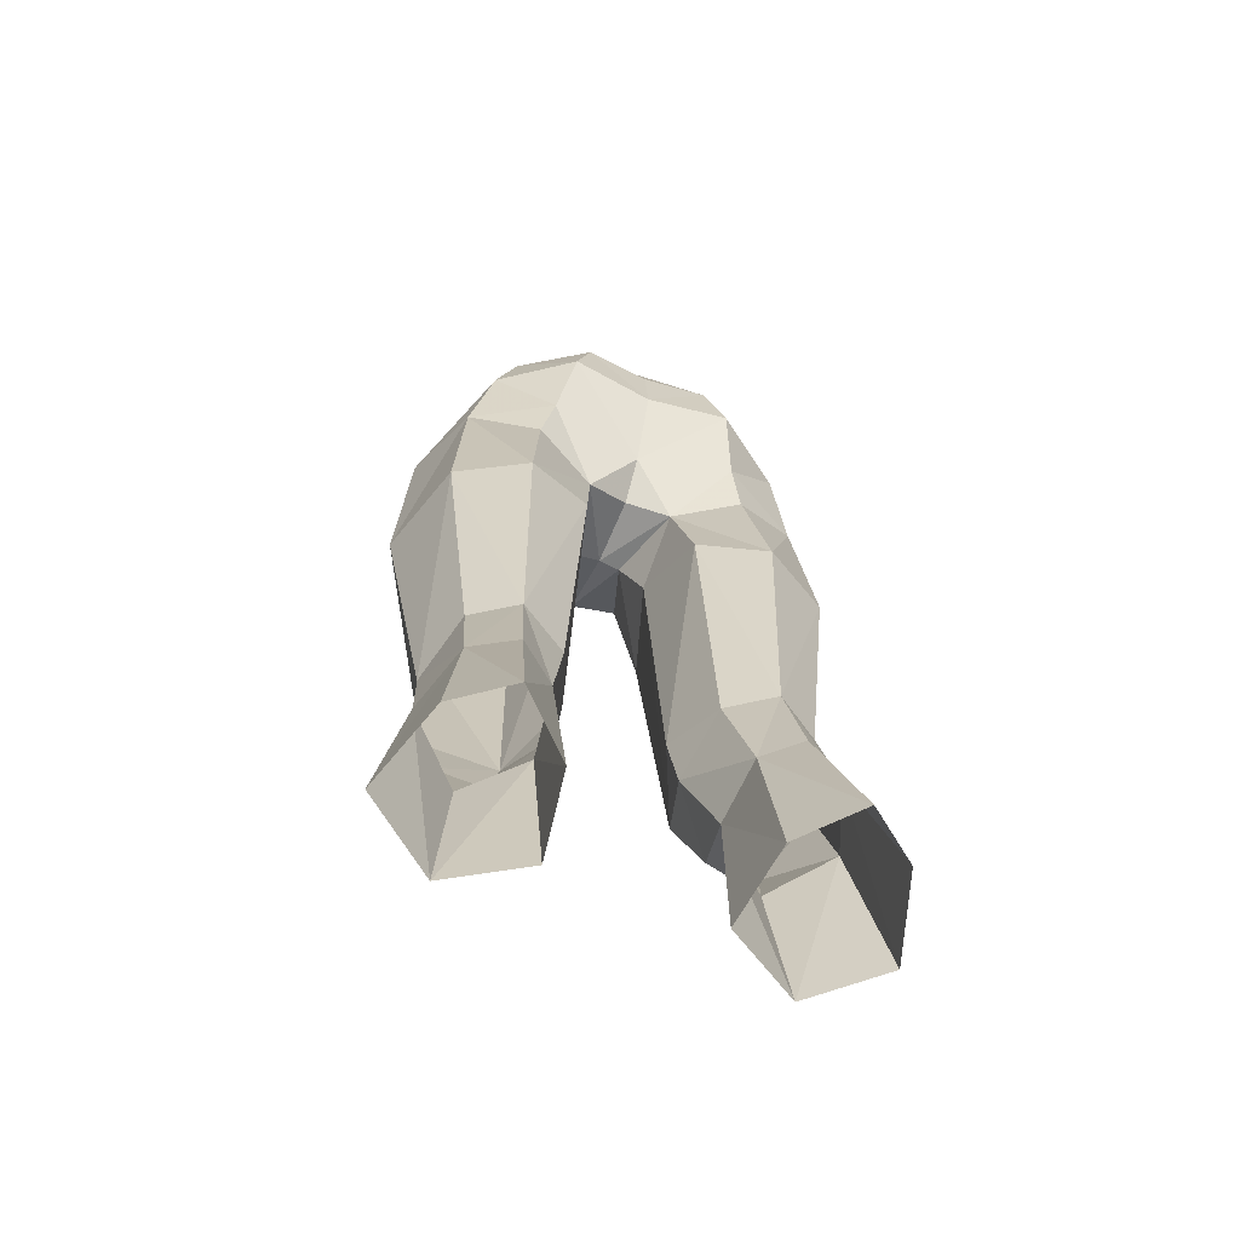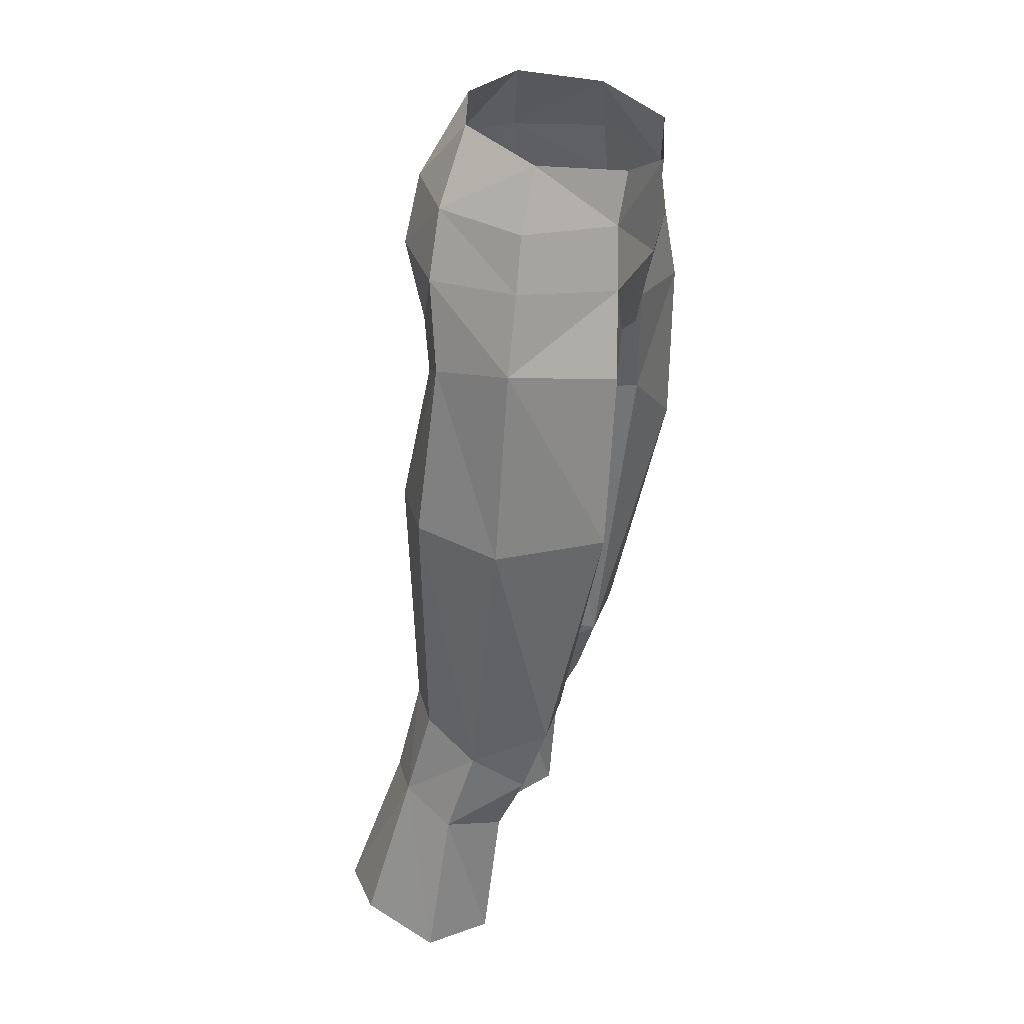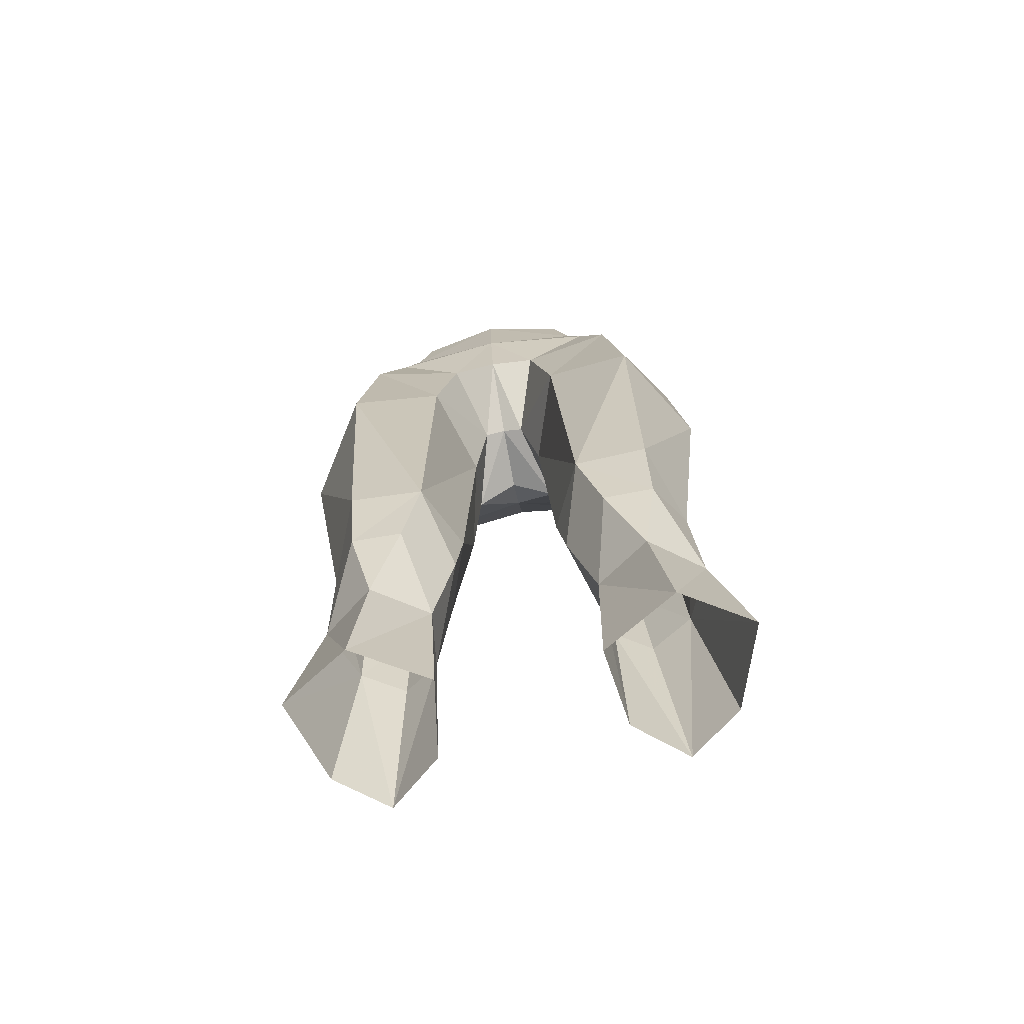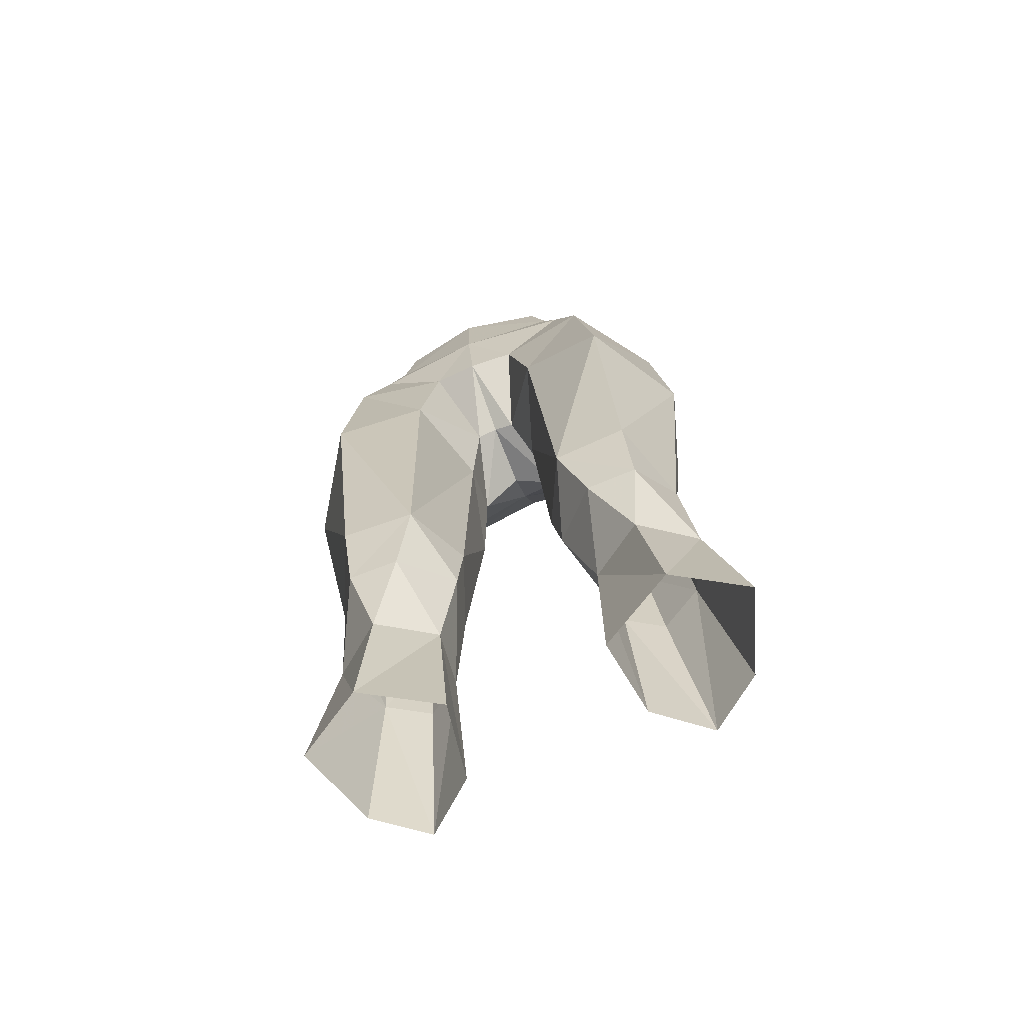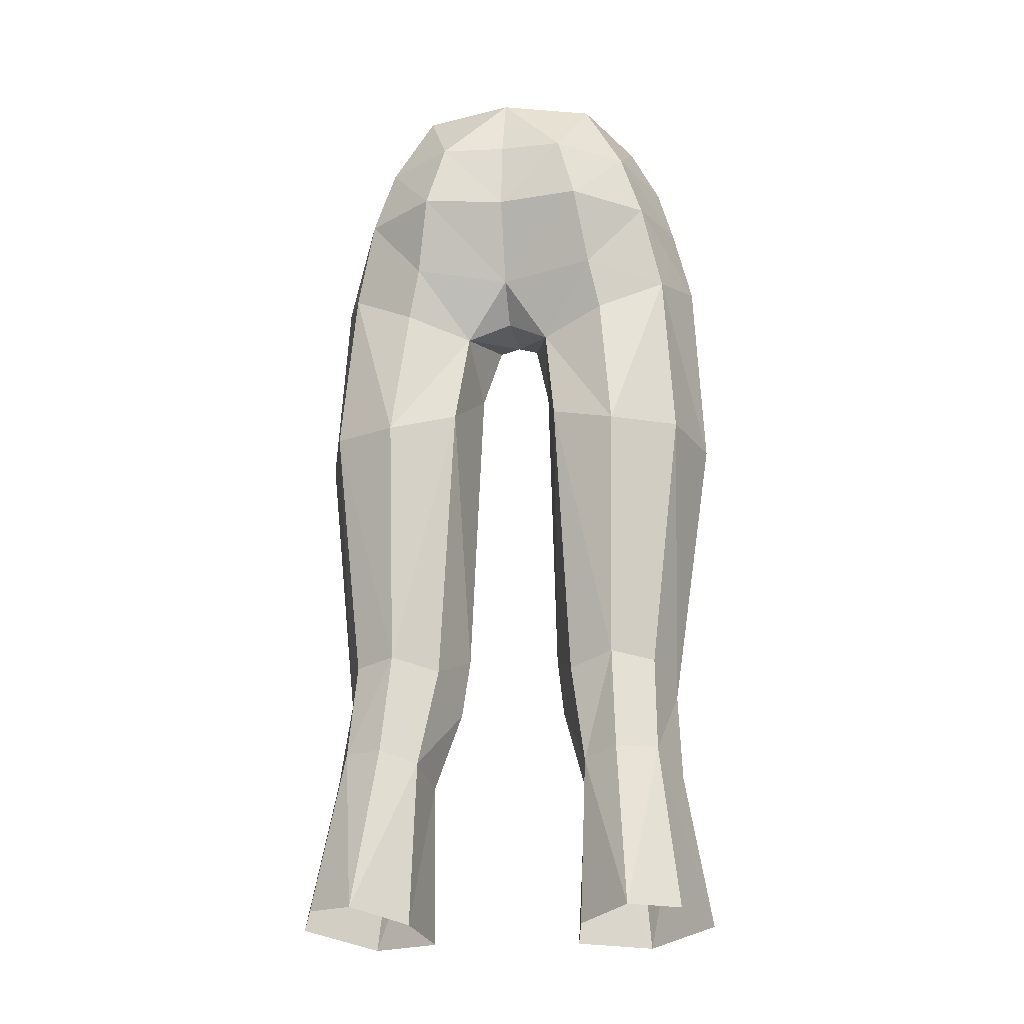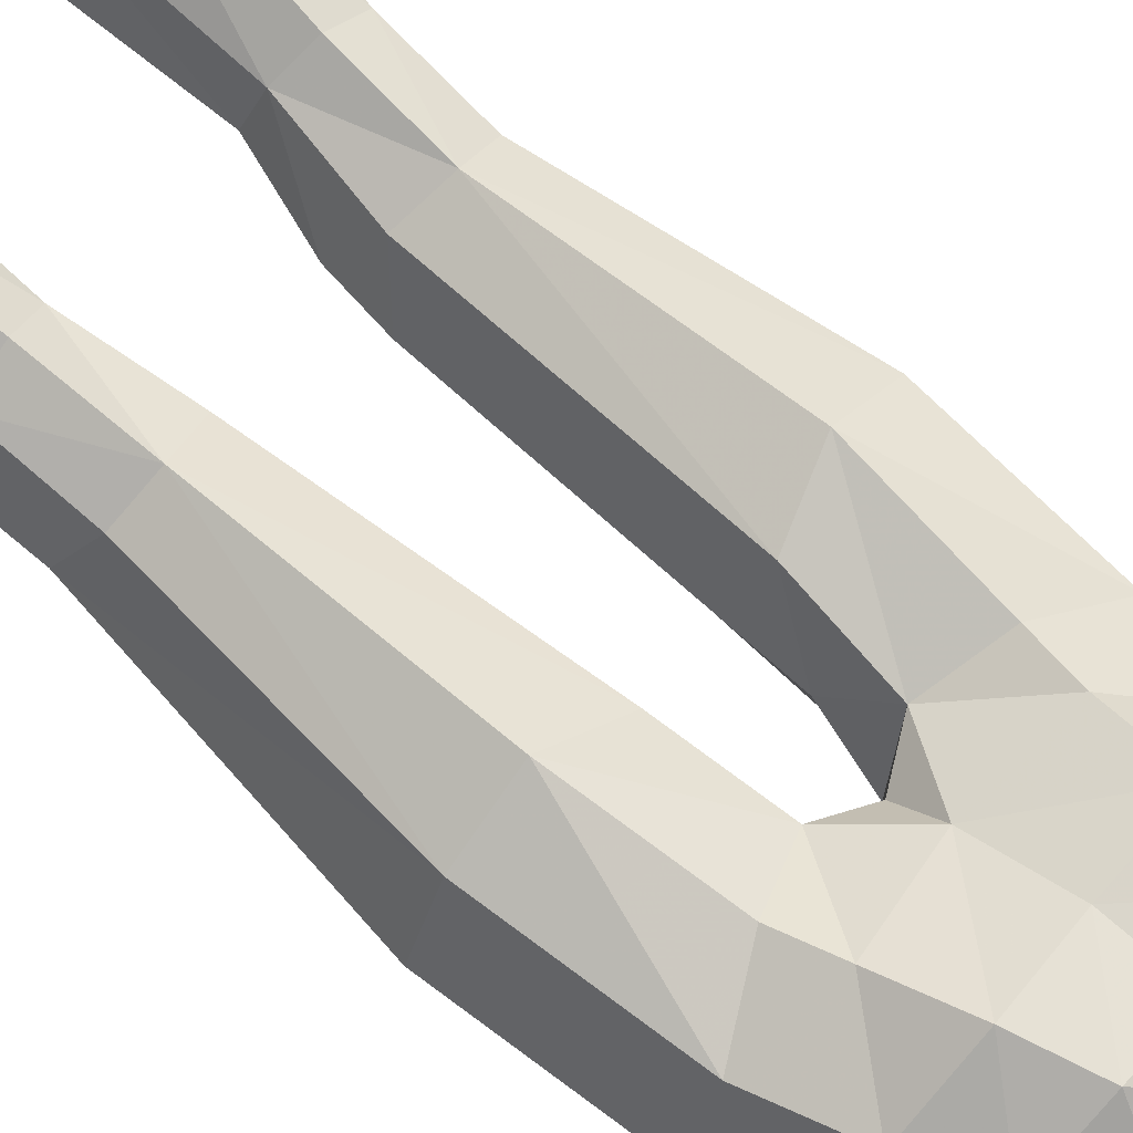
<metadata>
{"format":"obj","ext":"obj","renderer":"f3d","projection":"perspective","resolution":1024,"background":"white","views":[{"elev":-60.8,"azim":157.6,"up":"+Z"},{"elev":29.9,"azim":-74.1,"up":"+Z"},{"elev":-77.5,"azim":10.2,"up":"+Z"},{"elev":-76.2,"azim":21.5,"up":"+Z"},{"elev":-15.8,"azim":-170.8,"up":"+Z"},{"elev":65.0,"azim":-49.7,"up":"+Y"}]}
</metadata>
<code>
g summoner_trousers_female_95030
v 5.071 5.639 22.36
v 4.536 3.552 28.36
v 6.034 2.669 28.33
v 6.905 4.25 22.3
v 3.202 3.964 21.79
v 3.244 2.647 27.96
v 2.766 1.137 21.22
v 2.982 0.5286 27.2
v 6.824 0.6852 27.44
v 7.895 1.249 21.78
v 4.119 -5.178 50.77
v 5.101 -5.467 47.8
v 7.5 -2.083 48.51
v 6.754 -2.178 51.36
v 6.455 0.8995 47.89
v 7.952 -1.74 41.28
v 6.936 1.574 41.53
v 5.708 -5.286 41.31
v 4.477 2.954 41.53
v 3.965 1.995 46.66
v 1.619 0.9806 45.85
v 0.7659 -2.096 46.31
v -0.005129 -2.119 46.53
v -0.005129 0.4302 46.64
v 0.7659 -2.096 46.31
v 1.698 -4.843 48.17
v -0.005129 -4.997 47.84
v -0.005129 -2.119 46.53
v 1.376 -1.225 43.84
v 2.498 -4.622 43.87
v 5.701 1.331 51.07
v 3.544 2.286 48.58
v 3.081 3.119 51.34
v -0.005129 1.598 48.12
v -0.00513 2.743 51.24
v -0.005131 2.454 53.8
v 2.403 2.725 53.75
v 4.867 1.191 53.48
v 3.599 -4.997 53.01
v 6.144 -2.179 53.32
v 4.998 -2.337 55.44
v 3.044 -5.191 54.87
v 3.361 0.636 56.1
v 4.318 2.654 32.15
v 2.624 1.769 31.69
v 2.029 1.857 42.24
v 5.506 -2.129 29.1
v 5.545 -3.089 31.78
v 2.917 -2.999 31.65
v 3.699 -2.12 29.05
v 5.886 1.716 31.91
v 6.588 -0.3408 30.76
v 1.783 -0.5736 32.47
v 1.376 -1.225 43.84
v 1.783 -0.5736 32.47
v -5.081 5.639 22.36
v -6.915 4.25 22.3
v -6.044 2.669 28.33
v -4.546 3.552 28.36
v -3.254 2.647 27.96
v -3.212 3.964 21.79
v -2.992 0.5286 27.2
v -2.776 1.137 21.22
v -7.905 1.249 21.78
v -6.834 0.6852 27.44
v -4.129 -5.178 50.77
v -6.765 -2.177 51.36
v -7.51 -2.083 48.51
v -5.111 -5.467 47.8
v -6.465 0.8995 47.89
v -6.946 1.574 41.53
v -7.962 -1.74 41.28
v -5.718 -5.286 41.31
v -3.975 1.993 46.66
v -4.487 2.954 41.53
v -1.587 0.9005 45.84
v -0.7762 -2.096 46.31
v -0.7762 -2.096 46.31
v -1.708 -4.843 48.17
v -2.509 -4.622 43.87
v -1.386 -1.225 43.84
v -5.712 1.332 51.07
v -3.091 3.119 51.33
v -3.554 2.286 48.58
v -2.414 2.725 53.74
v -4.877 1.193 53.48
v -3.609 -4.996 53.01
v -3.054 -5.191 54.87
v -5.009 -2.337 55.44
v -6.154 -2.177 53.32
v -3.371 0.636 56.1
v -4.329 2.654 32.15
v -2.634 1.769 31.69
v -2.039 1.857 42.24
v -5.516 -2.129 29.1
v -3.709 -2.12 29.05
v -2.927 -2.999 31.65
v -5.556 -3.089 31.78
v -5.897 1.716 31.91
v -6.599 -0.3408 30.76
v -1.386 -1.225 43.84
v -1.793 -0.5736 32.47
v -1.793 -0.5736 32.47
v 5.394 -0.4132 21.08
v 2.766 1.137 21.22
v 2.982 0.5286 27.2
v 4.894 -0.9235 26.42
v -0.005129 -5.587 50.75
v -0.005129 1.56 56.21
v 2.067 -0.3402 30.26
v 2.067 -0.3402 30.26
v -0.005128 -5.836 54.33
v -5.404 -0.4132 21.08
v -2.992 0.5286 27.2
v -2.776 1.137 21.22
v -4.905 -0.9235 26.42
v -2.077 -0.3402 30.26
v -2.077 -0.3402 30.26
f 1 2 3
f 3 4 1
f 1 5 6
f 6 2 1
f 5 7 8
f 8 6 5
f 3 9 10
f 10 4 3
f 11 12 13
f 13 14 11
f 15 13 16
f 16 17 15
f 18 16 13
f 13 12 18
f 15 17 19
f 19 20 15
f 21 22 23
f 23 24 21
f 25 26 27
f 27 28 25
f 25 29 30
f 30 26 25
f 31 15 32
f 32 33 31
f 34 35 33
f 33 32 34
f 35 36 37
f 37 33 35
f 38 31 33
f 33 37 38
f 39 40 41
f 41 42 39
f 38 43 41
f 41 40 38
f 44 2 6
f 6 45 44
f 44 45 46
f 46 19 44
f 47 48 49
f 49 50 47
f 44 51 3
f 3 2 44
f 48 52 16
f 16 18 48
f 44 19 17
f 17 51 44
f 46 45 53
f 53 54 46
f 17 16 52
f 52 51 17
f 19 46 21
f 21 20 19
f 11 14 40
f 40 39 11
f 49 30 29
f 29 55 49
f 56 57 58
f 58 59 56
f 56 59 60
f 60 61 56
f 61 60 62
f 62 63 61
f 58 57 64
f 64 65 58
f 66 67 68
f 68 69 66
f 70 71 72
f 72 68 70
f 73 69 68
f 68 72 73
f 70 74 75
f 75 71 70
f 76 24 23
f 23 77 76
f 78 28 27
f 27 79 78
f 78 79 80
f 80 81 78
f 82 83 84
f 84 70 82
f 34 84 83
f 83 35 34
f 35 83 85
f 85 36 35
f 86 85 83
f 83 82 86
f 87 88 89
f 89 90 87
f 86 90 89
f 89 91 86
f 92 93 60
f 60 59 92
f 92 75 94
f 94 93 92
f 95 96 97
f 97 98 95
f 92 59 58
f 58 99 92
f 98 73 72
f 72 100 98
f 92 99 71
f 71 75 92
f 94 101 102
f 102 93 94
f 71 99 100
f 100 72 71
f 75 74 76
f 76 94 75
f 66 87 90
f 90 67 66
f 97 103 81
f 81 80 97
f 9 104 10
f 105 104 106
f 106 104 107
f 21 46 54
f 18 12 30
f 20 21 32
f 32 21 34
f 11 26 12
f 108 26 11
f 20 32 15
f 31 13 15
f 13 31 14
f 31 38 14
f 37 36 109
f 11 39 108
f 38 37 43
f 21 24 34
f 110 106 50
f 3 51 52
f 111 45 6
f 49 110 50
f 50 107 47
f 107 9 47
f 47 52 48
f 6 8 111
f 18 49 48
f 55 110 49
f 106 107 50
f 9 52 47
f 9 3 52
f 43 37 109
f 107 104 9
f 39 112 108
f 39 42 112
f 40 14 38
f 26 30 12
f 21 54 22
f 53 45 111
f 64 113 65
f 114 113 115
f 116 113 114
f 101 94 76
f 80 69 73
f 84 76 74
f 34 76 84
f 69 79 66
f 108 79 27
f 70 84 74
f 70 68 82
f 67 82 68
f 67 86 82
f 109 36 85
f 108 87 66
f 91 85 86
f 34 24 76
f 96 114 117
f 100 99 58
f 60 93 118
f 96 117 97
f 95 116 96
f 95 65 116
f 98 100 95
f 118 62 60
f 73 97 80
f 97 117 103
f 96 116 114
f 95 100 65
f 100 58 65
f 109 85 91
f 65 113 116
f 108 112 87
f 112 88 87
f 86 67 90
f 69 80 79
f 77 101 76
f 118 93 102
f 30 49 18
f 98 97 73
f 27 26 108
f 66 79 108

</code>
